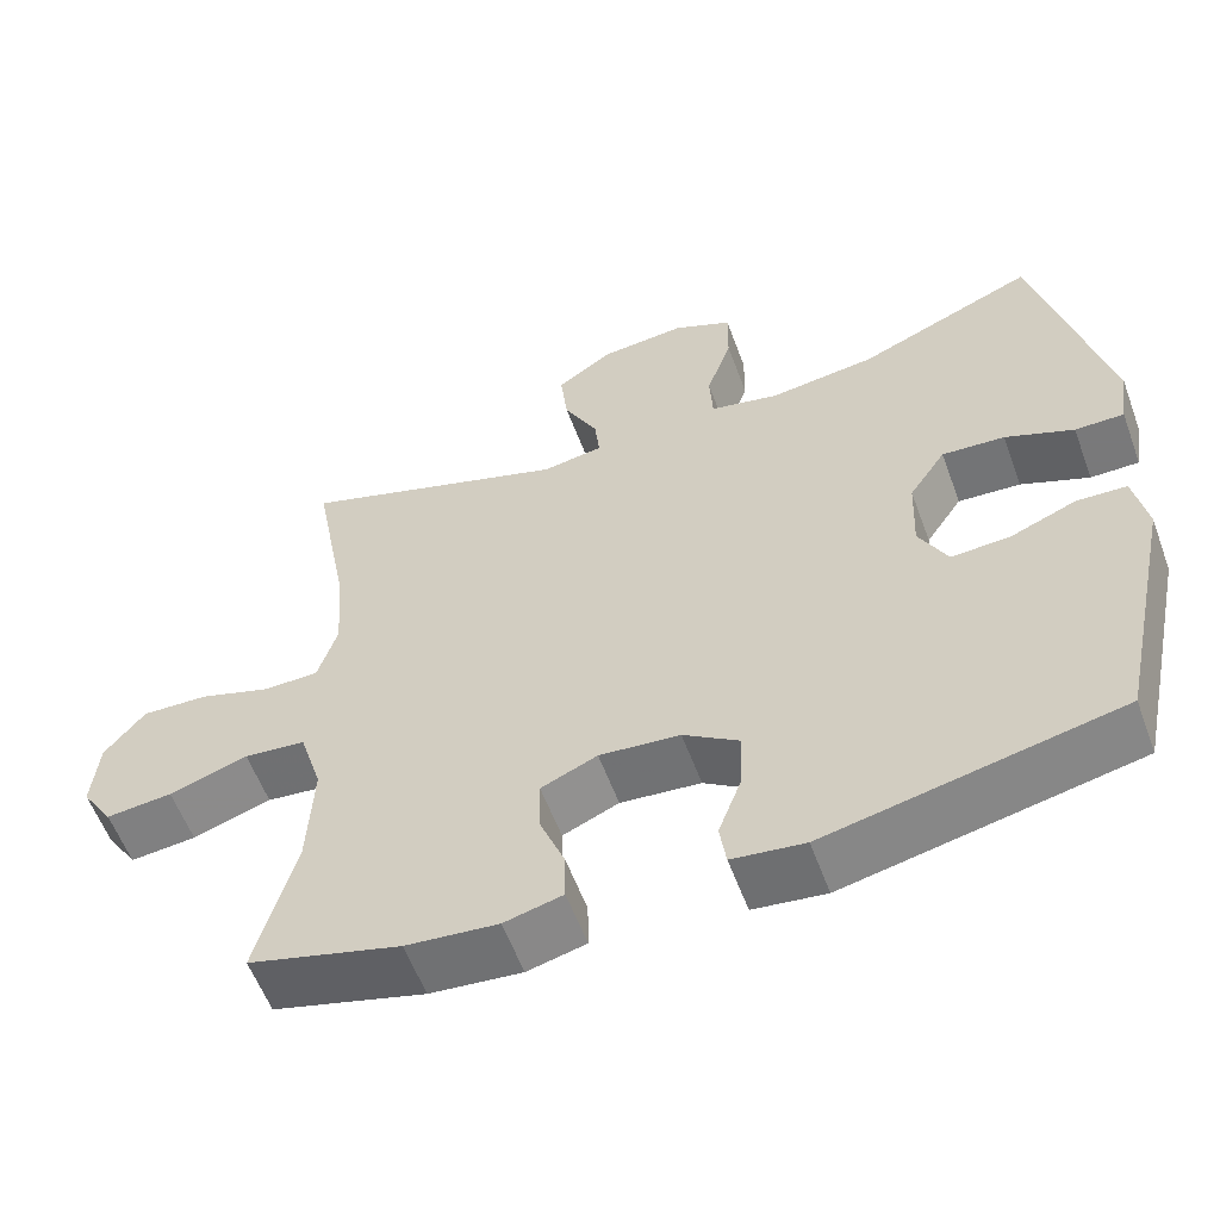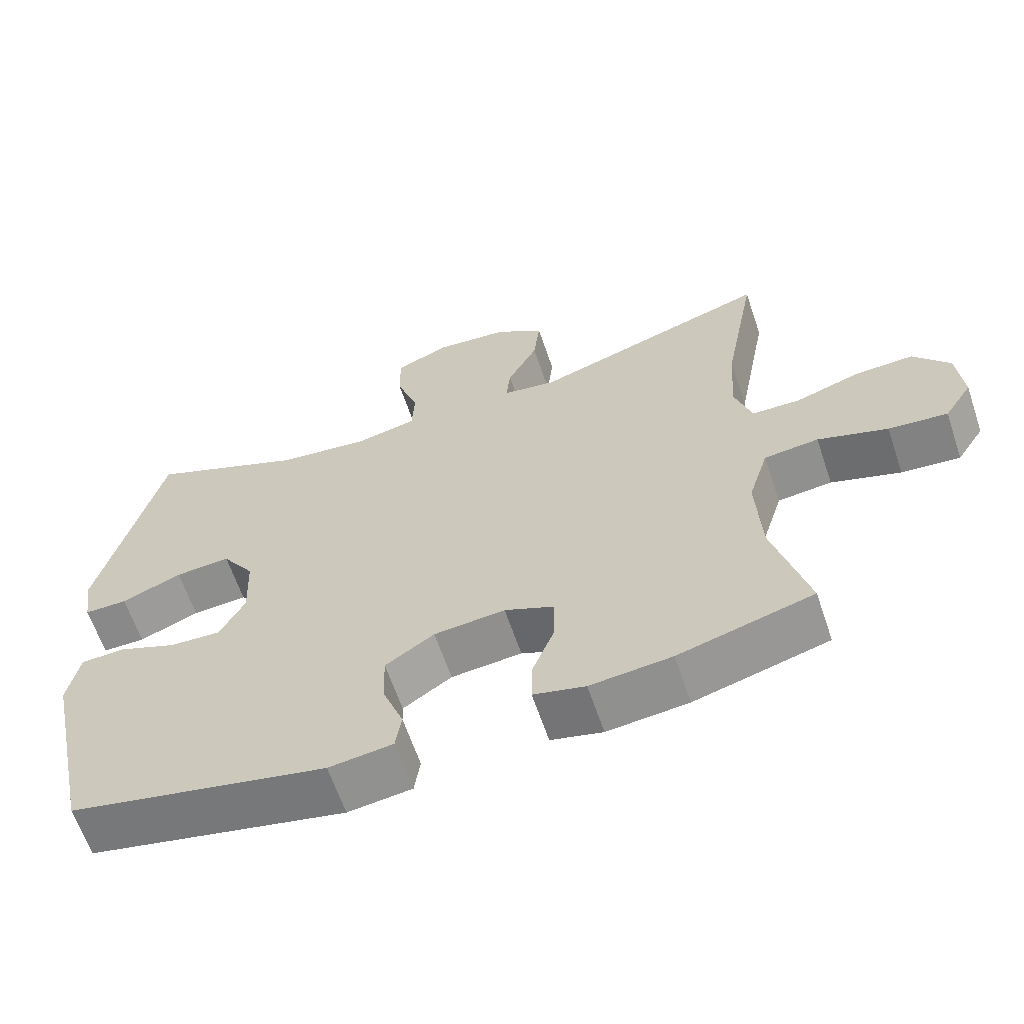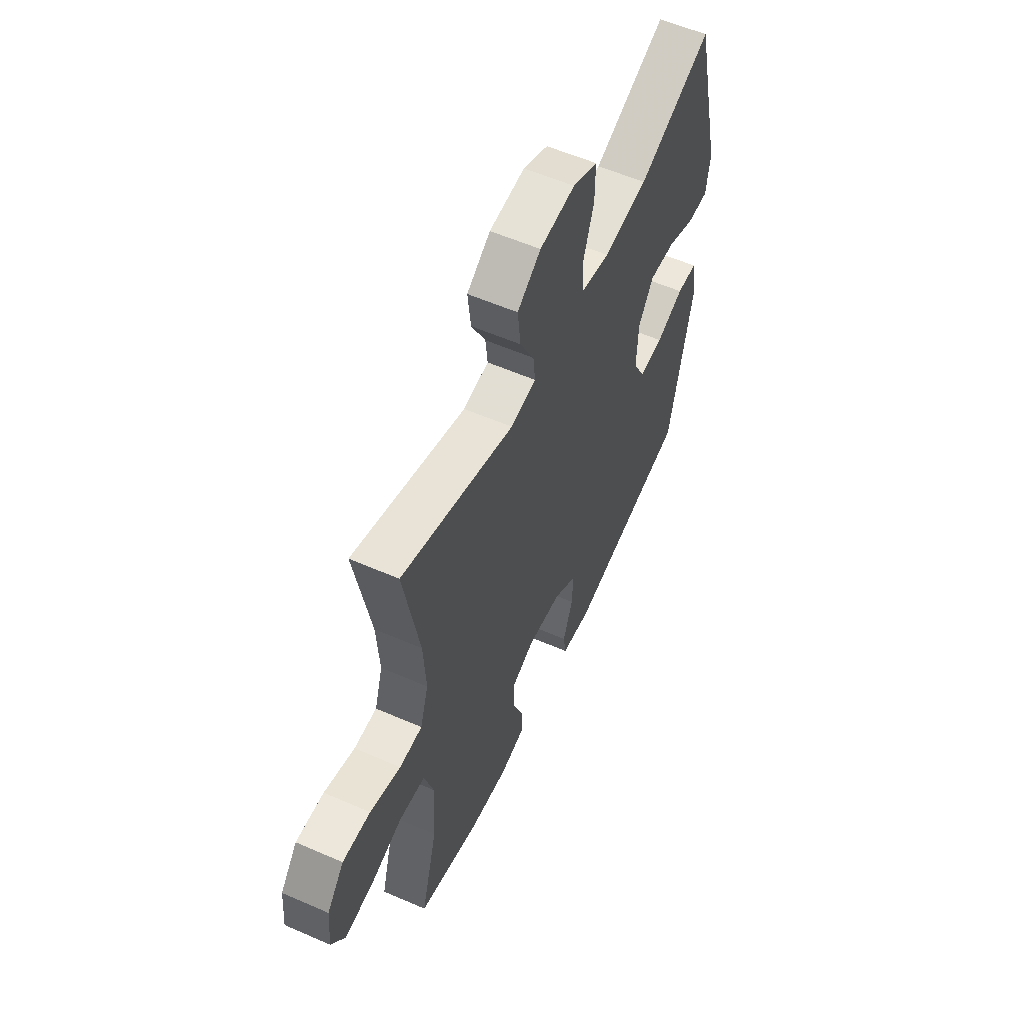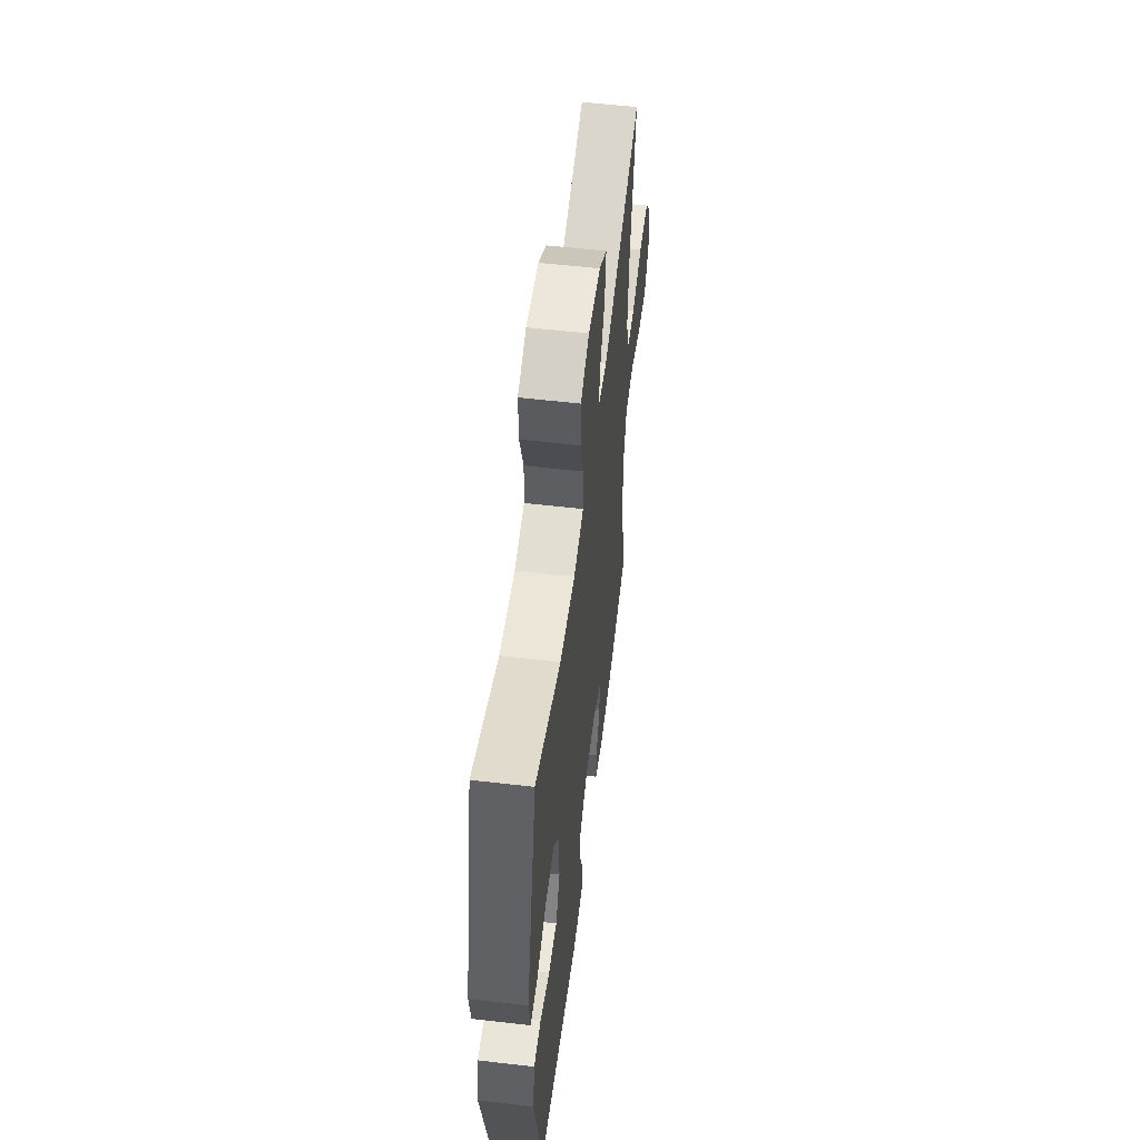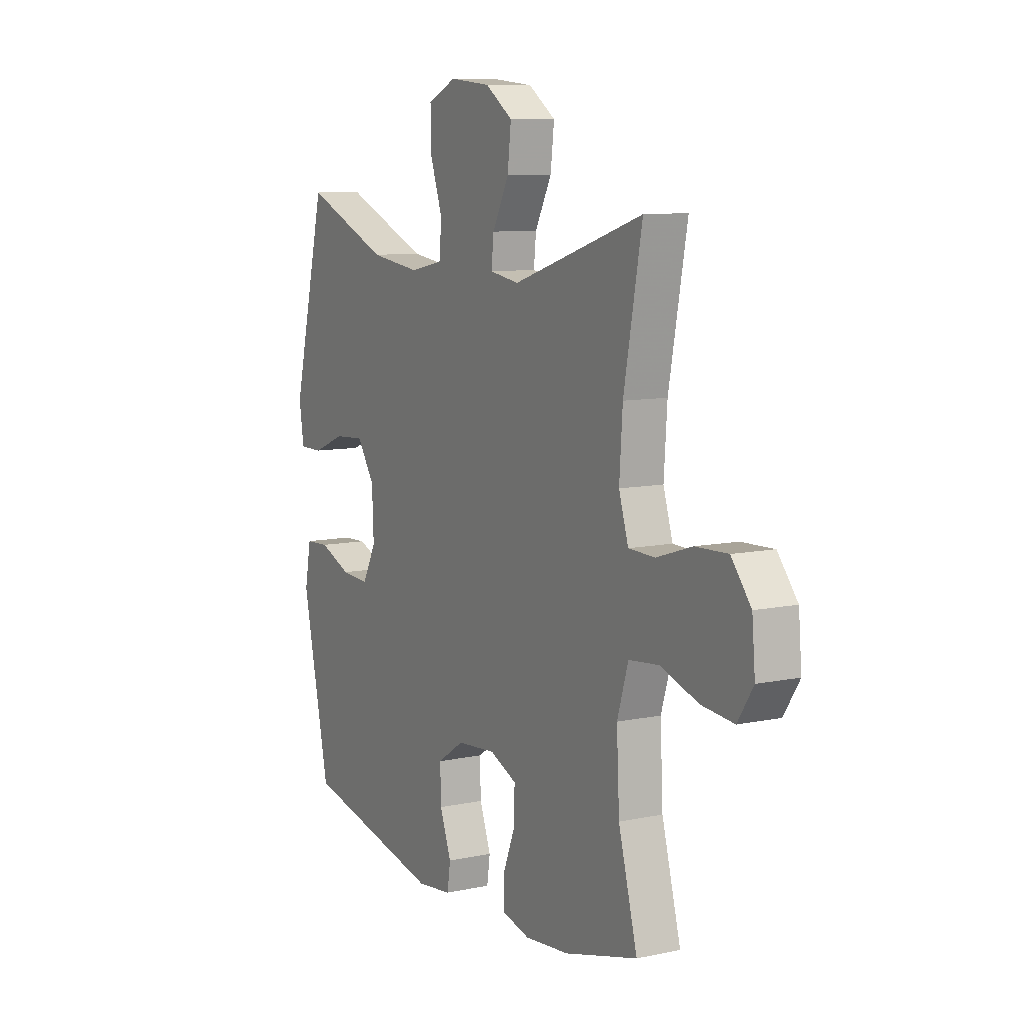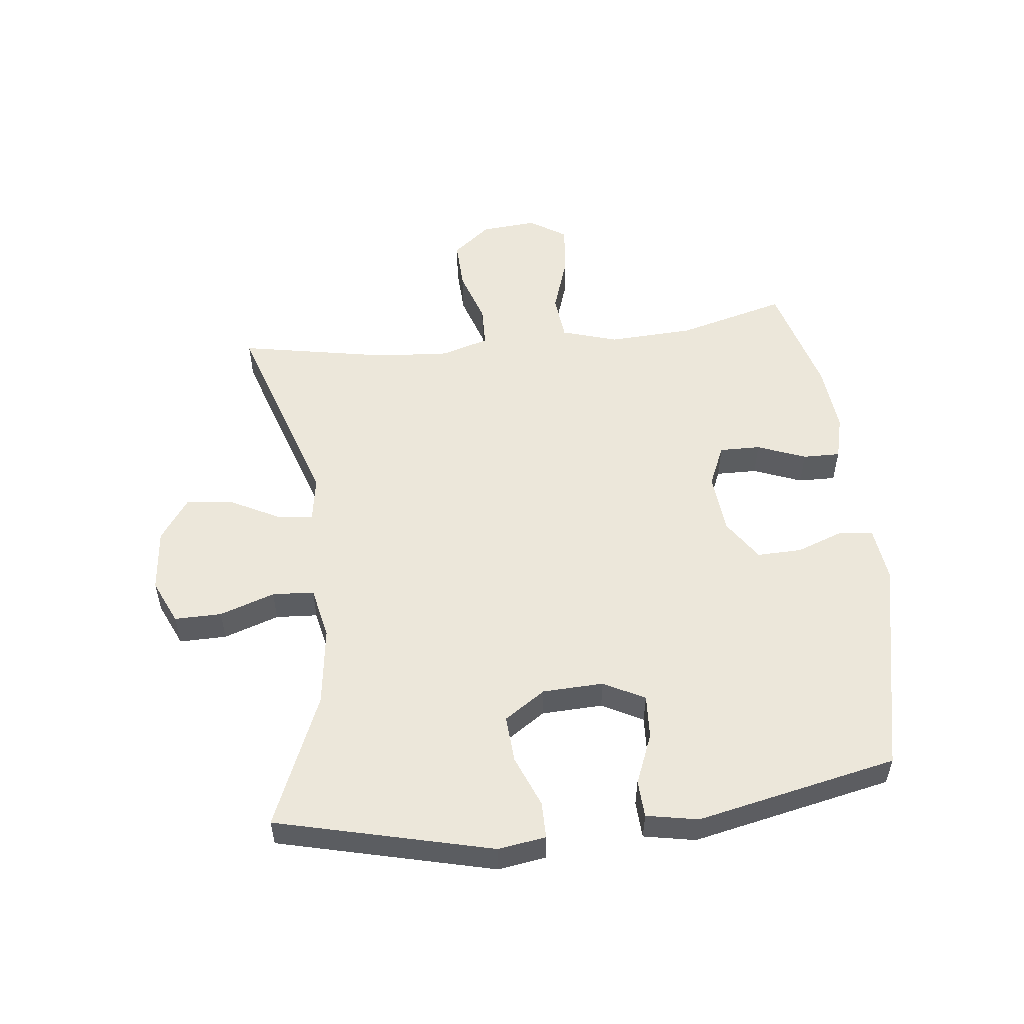
<metadata>
{"format":"obj","ext":"obj","renderer":"f3d","projection":"perspective","resolution":1024,"background":"white","views":[{"elev":-57.8,"azim":20.2,"up":"+Z"},{"elev":-63.3,"azim":-161.3,"up":"+Z"},{"elev":57.2,"azim":-65.5,"up":"+Z"},{"elev":55.3,"azim":97.0,"up":"+Z"},{"elev":9.3,"azim":-119.1,"up":"+Z"},{"elev":53.3,"azim":83.6,"up":"+Y"}]}
</metadata>
<code>
v 0.5 0.07 0.5
v 0.586 0.07 0.149
v 0.574 0.07 0.071
v 0.514 0.07 0.071
v 0.43 0.07 0.105
v 0.353 0.07 0.11
v 0.308 0.07 0.043
v 0.304 0.07 -0.056
v 0.339 0.07 -0.123
v 0.411 0.07 -0.119
v 0.493 0.07 -0.086
v 0.554 0.07 -0.089
v 0.57 0.07 -0.173
v 0.5 0.07 -0.5
v 0.141 0.07 -0.577
v 0.052 0.07 -0.566
v 0.044 0.07 -0.512
v 0.073 0.07 -0.434
v 0.075 0.07 -0.361
v 0.007 0.07 -0.316
v -0.092 0.07 -0.307
v -0.161 0.07 -0.337
v -0.16 0.07 -0.404
v -0.129 0.07 -0.483
v -0.128 0.07 -0.544
v -0.2 0.07 -0.562
v -0.313 0.07 -0.551
v -0.5 0.07 -0.5
v -0.452 0.07 -0.321
v -0.445 0.07 -0.183
v -0.473 0.07 -0.092
v -0.549 0.07 -0.084
v -0.646 0.07 -0.116
v -0.728 0.07 -0.124
v -0.767 0.07 -0.064
v -0.759 0.07 0.027
v -0.709 0.07 0.089
v -0.627 0.07 0.086
v -0.537 0.07 0.057
v -0.47 0.07 0.059
v -0.446 0.07 0.136
v -0.454 0.07 0.254
v -0.5 0.07 0.5
v -0.168 0.07 0.392
v -0.093 0.07 0.404
v -0.099 0.07 0.461
v -0.141 0.07 0.542
v -0.15 0.07 0.62
v -0.081 0.07 0.668
v 0.023 0.07 0.678
v 0.096 0.07 0.645
v 0.095 0.07 0.568
v 0.064 0.07 0.478
v 0.068 0.07 0.41
v 0.153 0.07 0.392
v 0.283 0.07 0.409
v 0.5 0 0.5
v 0.586 0 0.149
v 0.574 0 0.071
v 0.514 0 0.071
v 0.43 0 0.105
v 0.353 0 0.11
v 0.308 0 0.043
v 0.304 0 -0.056
v 0.339 0 -0.123
v 0.411 0 -0.119
v 0.493 0 -0.086
v 0.554 0 -0.089
v 0.57 0 -0.173
v 0.5 0 -0.5
v 0.141 0 -0.577
v 0.052 0 -0.566
v 0.044 0 -0.512
v 0.073 0 -0.434
v 0.075 0 -0.361
v 0.007 0 -0.316
v -0.092 0 -0.307
v -0.161 0 -0.337
v -0.16 0 -0.404
v -0.129 0 -0.483
v -0.128 0 -0.544
v -0.2 0 -0.562
v -0.313 0 -0.551
v -0.5 0 -0.5
v -0.452 0 -0.321
v -0.445 0 -0.183
v -0.473 0 -0.092
v -0.549 0 -0.084
v -0.646 0 -0.116
v -0.728 0 -0.124
v -0.767 0 -0.064
v -0.759 0 0.027
v -0.709 0 0.089
v -0.627 0 0.086
v -0.537 0 0.057
v -0.47 0 0.059
v -0.446 0 0.136
v -0.454 0 0.254
v -0.5 0 0.5
v -0.168 0 0.392
v -0.093 0 0.404
v -0.099 0 0.461
v -0.141 0 0.542
v -0.15 0 0.62
v -0.081 0 0.668
v 0.023 0 0.678
v 0.096 0 0.645
v 0.095 0 0.568
v 0.064 0 0.478
v 0.068 0 0.41
v 0.153 0 0.392
v 0.283 0 0.409
f 51 52 53
f 50 51 53
f 49 50 53
f 48 49 53
f 47 48 53
f 46 47 53
f 45 46 53 54
f 44 45 54 55
f 42 43 44
f 41 42 44 55
f 37 38 39
f 36 37 39
f 35 36 39
f 34 35 39
f 33 34 39
f 32 33 39
f 31 32 39 40
f 41 55 56
f 40 41 56
f 31 40 56
f 30 31 56
f 27 28 29
f 26 27 29
f 25 26 29
f 24 25 29
f 23 24 29
f 16 17 18
f 15 16 18
f 14 15 18
f 13 14 18
f 12 13 18
f 11 12 18
f 10 11 18
f 9 10 18 19
f 8 9 19 20
f 3 4 5
f 2 3 5
f 1 2 5
f 56 1 5
f 56 5 6
f 30 56 6 7
f 22 23 29 30
f 30 7 8
f 22 30 8
f 21 22 8
f 8 20 21
f 109 108 107
f 109 107 106
f 109 106 105
f 109 105 104
f 109 104 103
f 109 103 102
f 110 109 102 101
f 111 110 101 100
f 100 99 98
f 111 100 98 97
f 95 94 93
f 95 93 92
f 95 92 91
f 95 91 90
f 95 90 89
f 95 89 88
f 96 95 88 87
f 112 111 97
f 112 97 96
f 112 96 87
f 112 87 86
f 85 84 83
f 85 83 82
f 85 82 81
f 85 81 80
f 85 80 79
f 74 73 72
f 74 72 71
f 74 71 70
f 74 70 69
f 74 69 68
f 74 68 67
f 74 67 66
f 75 74 66 65
f 76 75 65 64
f 61 60 59
f 61 59 58
f 61 58 57
f 61 57 112
f 62 61 112
f 63 62 112 86
f 86 85 79 78
f 64 63 86
f 64 86 78
f 64 78 77
f 77 76 64
f 1 57 58 2
f 2 58 59 3
f 3 59 60 4
f 4 60 61 5
f 5 61 62 6
f 6 62 63 7
f 7 63 64 8
f 8 64 65 9
f 9 65 66 10
f 10 66 67 11
f 11 67 68 12
f 12 68 69 13
f 13 69 70 14
f 14 70 71 15
f 15 71 72 16
f 16 72 73 17
f 17 73 74 18
f 18 74 75 19
f 19 75 76 20
f 20 76 77 21
f 21 77 78 22
f 22 78 79 23
f 23 79 80 24
f 24 80 81 25
f 25 81 82 26
f 26 82 83 27
f 27 83 84 28
f 28 84 85 29
f 29 85 86 30
f 30 86 87 31
f 31 87 88 32
f 32 88 89 33
f 33 89 90 34
f 34 90 91 35
f 35 91 92 36
f 36 92 93 37
f 37 93 94 38
f 38 94 95 39
f 39 95 96 40
f 40 96 97 41
f 41 97 98 42
f 42 98 99 43
f 43 99 100 44
f 44 100 101 45
f 45 101 102 46
f 46 102 103 47
f 47 103 104 48
f 48 104 105 49
f 49 105 106 50
f 50 106 107 51
f 51 107 108 52
f 52 108 109 53
f 53 109 110 54
f 54 110 111 55
f 55 111 112 56
f 56 112 57 1

</code>
